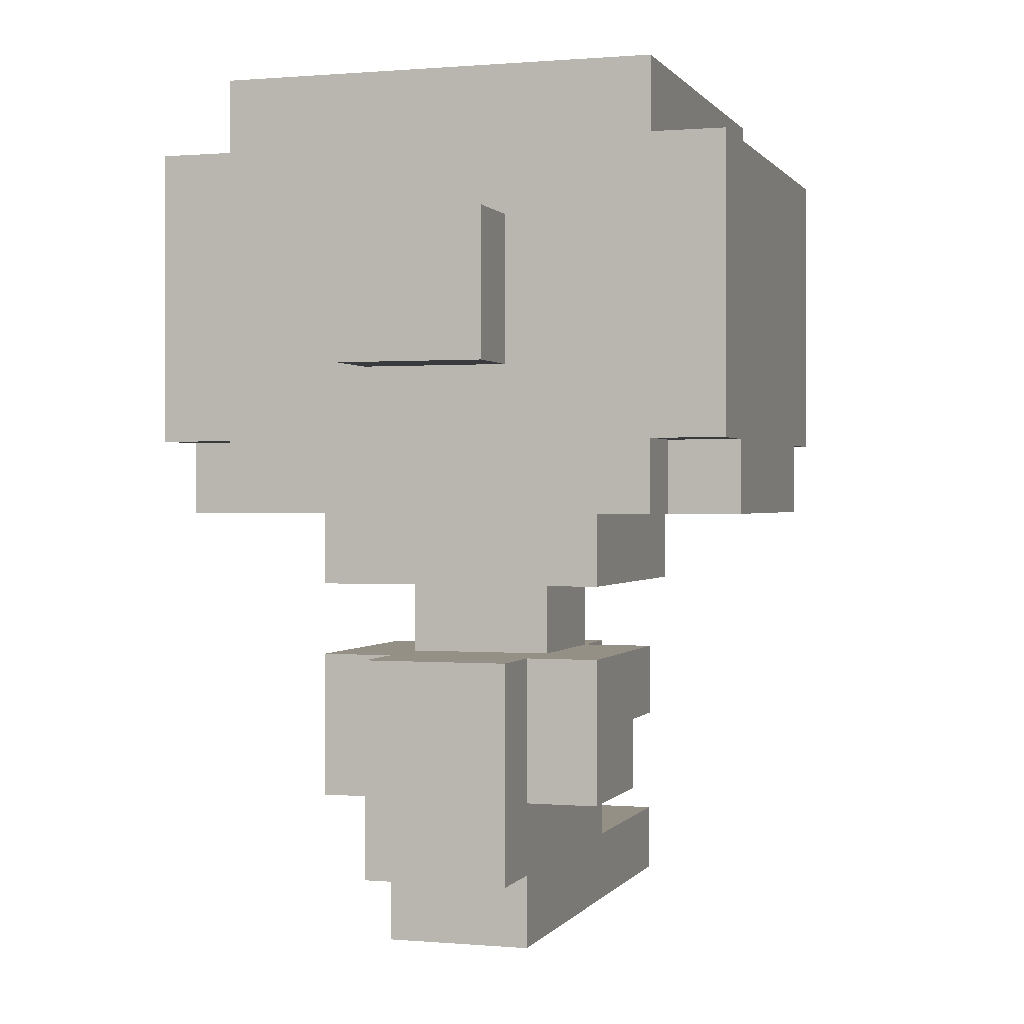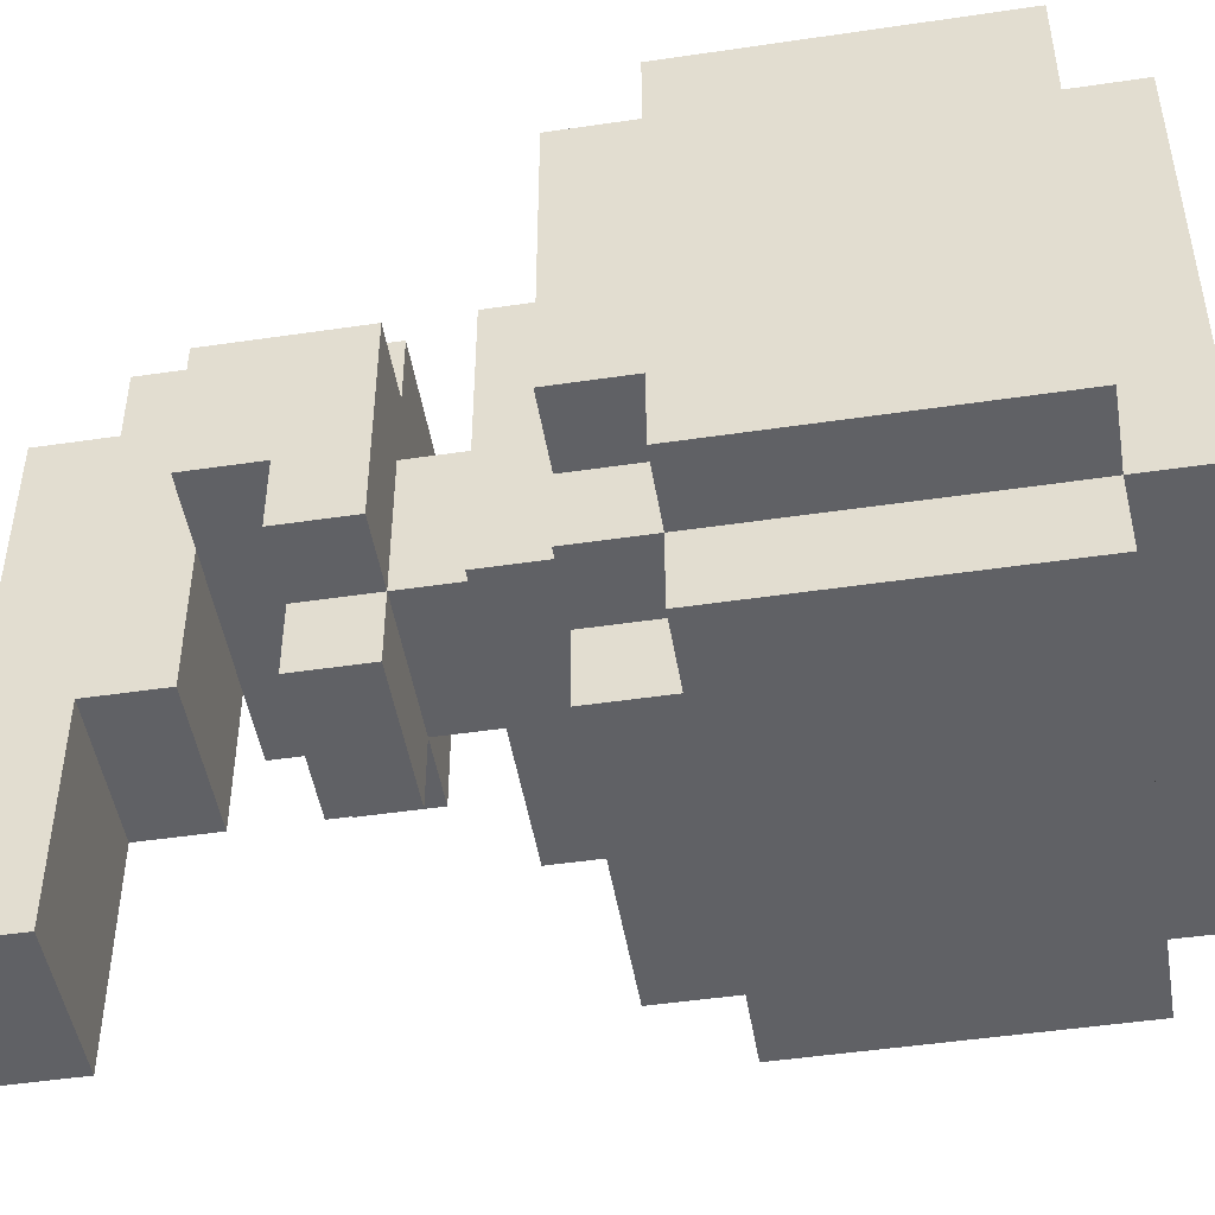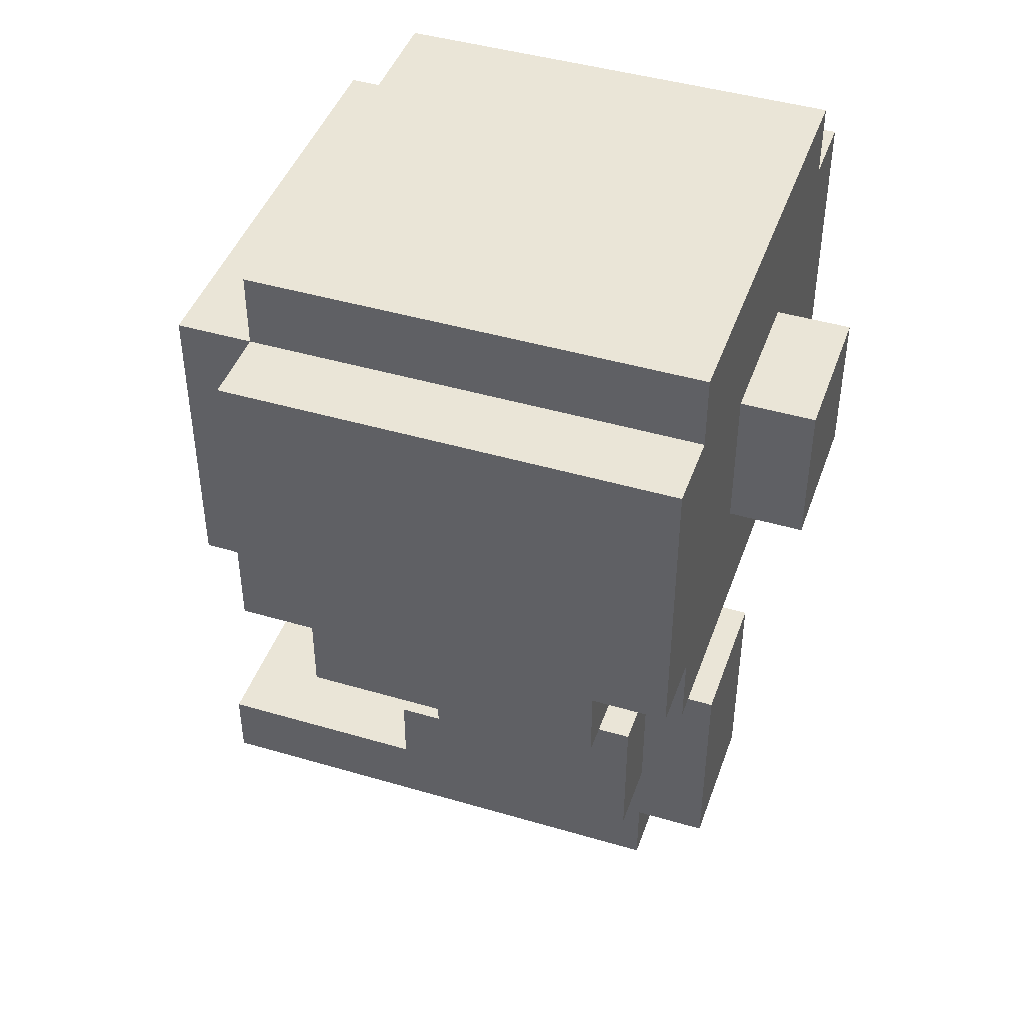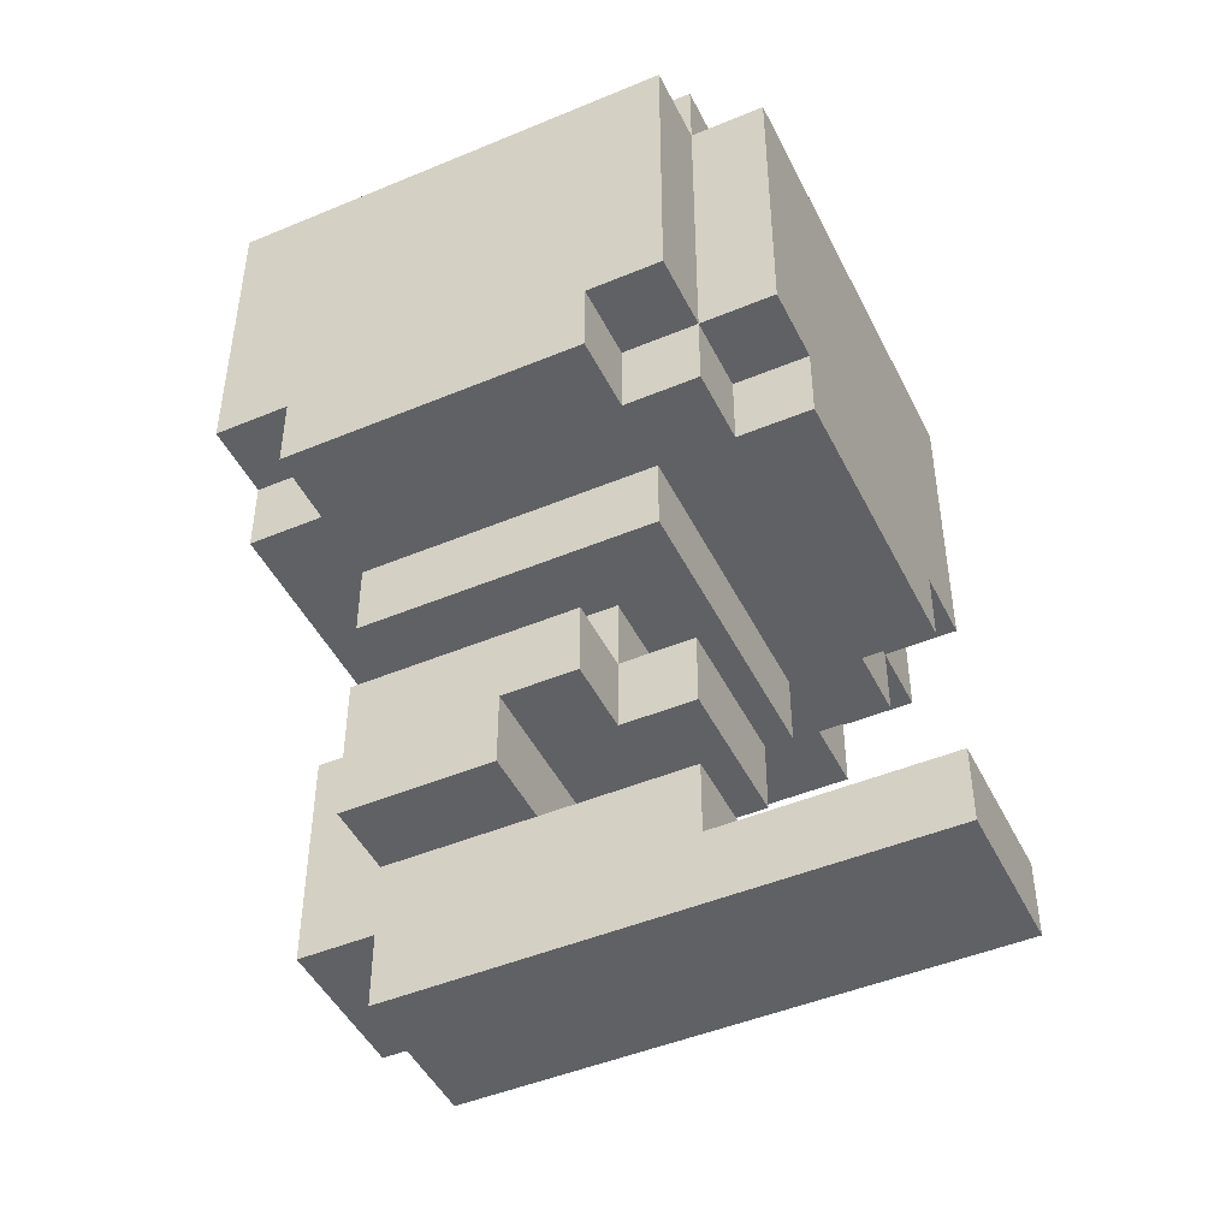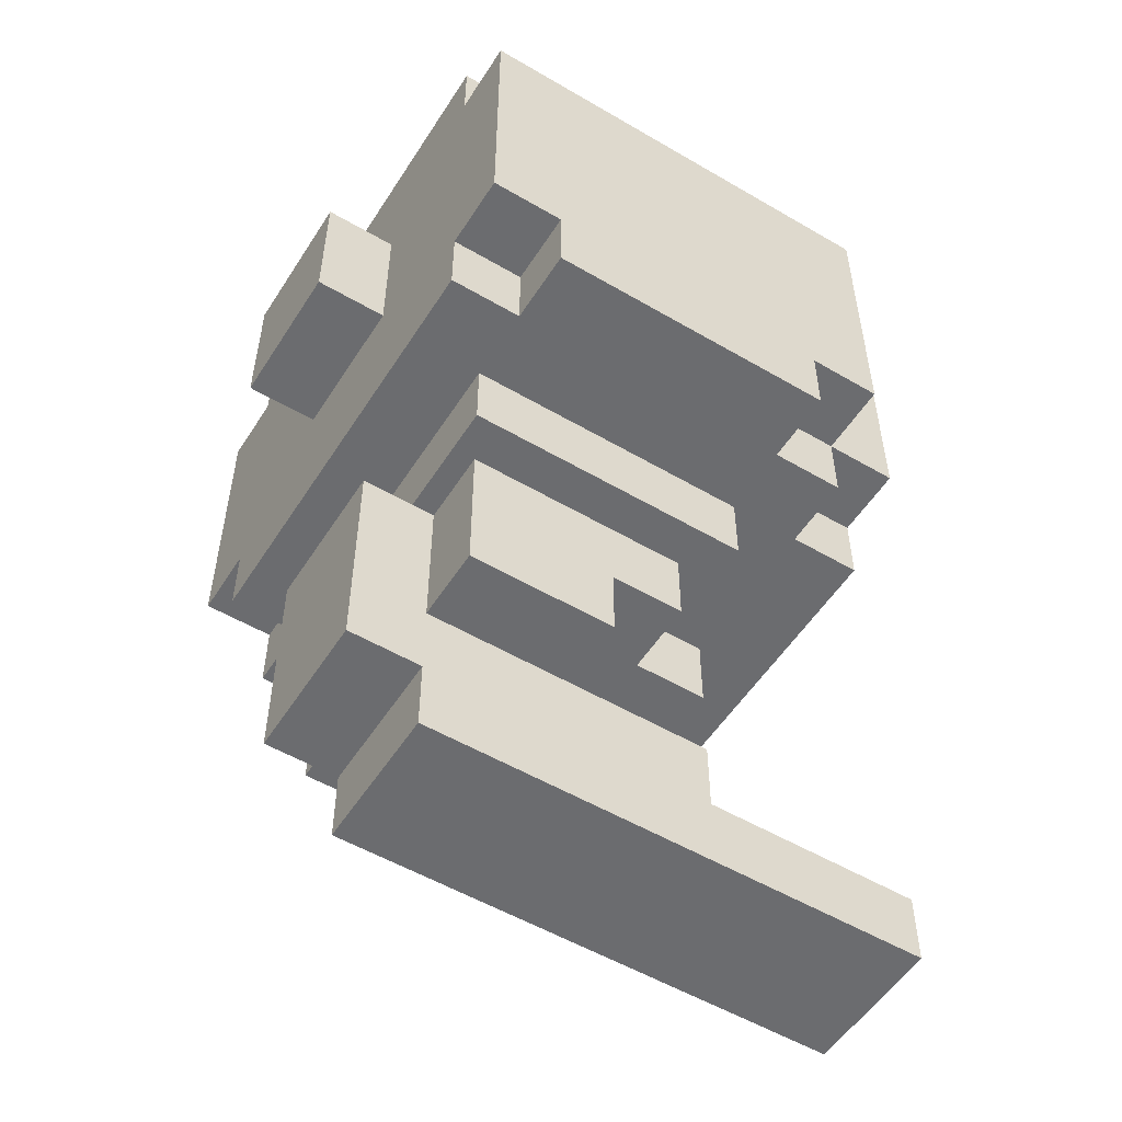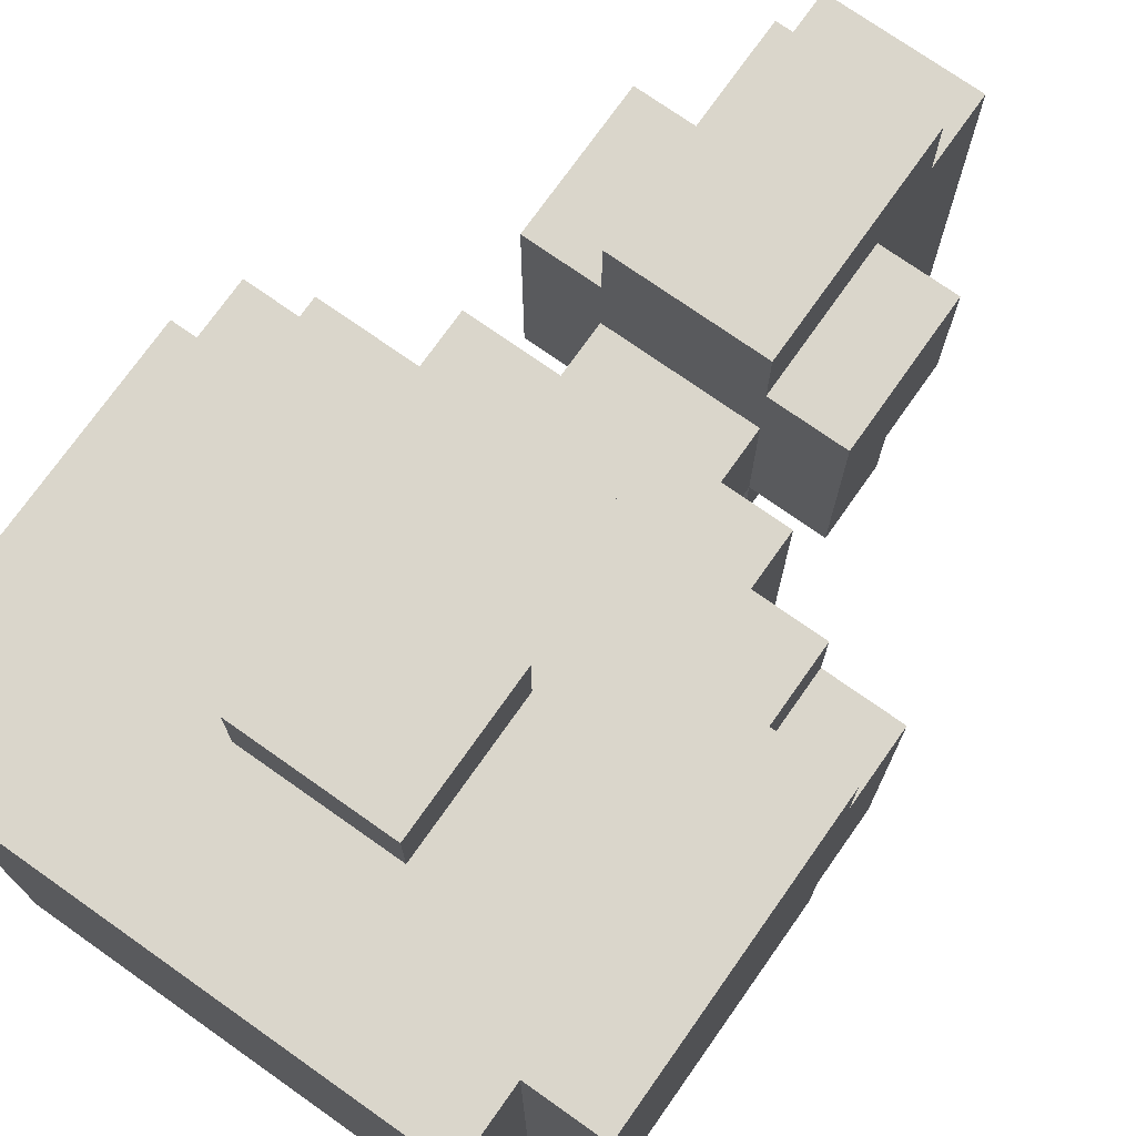
<metadata>
{"format":"obj","ext":"obj","renderer":"f3d","projection":"perspective","resolution":1024,"background":"white","views":[{"elev":0.4,"azim":17.5,"up":"+Y"},{"elev":-48.1,"azim":99.4,"up":"+Z"},{"elev":44.2,"azim":-71.0,"up":"+Y"},{"elev":-46.7,"azim":115.4,"up":"+Y"},{"elev":-53.7,"azim":58.0,"up":"+Y"},{"elev":73.9,"azim":-144.8,"up":"+Z"}]}
</metadata>
<code>
v -4 6 2
v -4 6 -2
v -4 7 3
v -4 7 2
v -4 7 -2
v -4 7 -3
v -4 11 3
v -4 11 -3
v -3 6 3
v -3 6 2
v -3 6 -2
v -3 6 -3
v -3 7 3
v -3 7 2
v -3 7 -2
v -3 7 -3
v -3 7 -4
v -3 11 3
v -3 11 -3
v -3 11 -4
v -3 12 3
v -3 12 -3
v -2 2 2
v -2 2 -0
v -2 3 -0
v -2 3 -1
v -2 4 2
v -2 4 -1
v -2 5 2
v -2 5 -2
v -2 6 2
v -2 6 -2
v -2 6 -3
v -2 6 -4
v -2 7 -3
v -2 7 -4
v -1 0 2
v -1 0 -5
v -1 1 3
v -1 1 2
v -1 1 -2
v -1 1 -5
v -1 2 3
v -1 2 2
v -1 2 -0
v -1 2 -2
v -1 3 -1
v -1 3 -2
v -1 4 3
v -1 4 2
v -1 4 1
v -1 4 -1
v -1 4 -2
v -1 5 1
v -1 5 -1
v -1 8 4
v -1 8 3
v -1 10 4
v -1 10 3
v 1 0 2
v 1 0 -5
v 1 1 3
v 1 1 2
v 1 1 -2
v 1 1 -5
v 1 2 3
v 1 2 2
v 1 2 -0
v 1 2 -2
v 1 3 -1
v 1 3 -2
v 1 4 3
v 1 4 2
v 1 4 1
v 1 4 -1
v 1 4 -2
v 1 5 1
v 1 5 -1
v 1 8 4
v 1 8 3
v 1 10 4
v 1 10 3
v 2 2 2
v 2 2 -0
v 2 3 -0
v 2 3 -1
v 2 4 2
v 2 4 -1
v 2 5 2
v 2 5 -2
v 2 6 2
v 2 6 -2
v 2 6 -3
v 2 6 -4
v 2 7 -3
v 2 7 -4
v 3 6 3
v 3 6 2
v 3 6 -2
v 3 6 -3
v 3 7 3
v 3 7 2
v 3 7 -2
v 3 7 -3
v 3 7 -4
v 3 11 3
v 3 11 -3
v 3 11 -4
v 3 12 3
v 3 12 -3
v 4 6 2
v 4 6 -2
v 4 7 3
v 4 7 2
v 4 7 -2
v 4 7 -3
v 4 11 3
v 4 11 -3
v -1 8 4
v -1 10 4
v 1 8 4
v 1 10 4
v -4 7 3
v -4 11 3
v -3 6 3
v -3 7 3
v -3 8 3
v -3 10 3
v -3 11 3
v -3 12 3
v -2 7 3
v -2 8 3
v -2 10 3
v -2 11 3
v -1 1 3
v -1 2 3
v -1 4 3
v -1 8 3
v -1 10 3
v 1 1 3
v 1 2 3
v 1 4 3
v 1 8 3
v 1 10 3
v 2 7 3
v 2 8 3
v 2 10 3
v 2 11 3
v 3 6 3
v 3 7 3
v 3 8 3
v 3 10 3
v 3 11 3
v 3 12 3
v 4 7 3
v 4 11 3
v -4 6 2
v -4 7 2
v -3 6 2
v -3 7 2
v -2 2 2
v -2 4 2
v -2 5 2
v -2 6 2
v -1 0 2
v -1 1 2
v -1 2 2
v -1 4 2
v 1 0 2
v 1 1 2
v 1 2 2
v 1 4 2
v 2 2 2
v 2 4 2
v 2 5 2
v 2 6 2
v 3 6 2
v 3 7 2
v 4 6 2
v 4 7 2
v -1 4 1
v -1 5 1
v 1 4 1
v 1 5 1
v -2 2 -0
v -2 3 -0
v -1 2 -0
v -1 3 -0
v 1 2 -0
v 1 3 -0
v 2 2 -0
v 2 3 -0
v -2 3 -1
v -2 4 -1
v -1 3 -1
v -1 4 -1
v -1 5 -1
v 1 3 -1
v 1 4 -1
v 1 5 -1
v 2 3 -1
v 2 4 -1
v -4 6 -2
v -4 7 -2
v -3 6 -2
v -3 7 -2
v -2 5 -2
v -2 6 -2
v -1 1 -2
v -1 2 -2
v -1 3 -2
v -1 4 -2
v 1 1 -2
v 1 2 -2
v 1 3 -2
v 1 4 -2
v 2 5 -2
v 2 6 -2
v 3 6 -2
v 3 7 -2
v 4 6 -2
v 4 7 -2
v -4 7 -3
v -4 11 -3
v -3 6 -3
v -3 7 -3
v -3 11 -3
v -3 12 -3
v -2 6 -3
v -2 7 -3
v 2 6 -3
v 2 7 -3
v 3 6 -3
v 3 7 -3
v 3 11 -3
v 3 12 -3
v 4 7 -3
v 4 11 -3
v -3 7 -4
v -3 11 -4
v -2 6 -4
v -2 7 -4
v 2 6 -4
v 2 7 -4
v 3 7 -4
v 3 11 -4
v -1 0 -5
v -1 1 -5
v 1 0 -5
v 1 1 -5
v -1 0 2
v 1 0 2
v -1 0 -5
v 1 0 -5
v -1 1 3
v 1 1 3
v -1 1 2
v 1 1 2
v -2 2 2
v -1 2 2
v 1 2 2
v 2 2 2
v -2 2 -0
v -1 2 -0
v 1 2 -0
v 2 2 -0
v -2 3 -0
v -1 3 -0
v 1 3 -0
v 2 3 -0
v -2 3 -1
v -1 3 -1
v 1 3 -1
v 2 3 -1
v -1 3 -2
v 1 3 -2
v -2 5 2
v 2 5 2
v -1 5 1
v 1 5 1
v -1 5 -1
v 1 5 -1
v -2 5 -2
v 2 5 -2
v -3 6 3
v 3 6 3
v -4 6 2
v -3 6 2
v -2 6 2
v 2 6 2
v 3 6 2
v 4 6 2
v -4 6 -2
v -3 6 -2
v -2 6 -2
v 2 6 -2
v 3 6 -2
v 4 6 -2
v -3 6 -3
v -2 6 -3
v 2 6 -3
v 3 6 -3
v -2 6 -4
v 2 6 -4
v -4 7 3
v -3 7 3
v 3 7 3
v 4 7 3
v -4 7 2
v -3 7 2
v 3 7 2
v 4 7 2
v -4 7 -2
v -3 7 -2
v 3 7 -2
v 4 7 -2
v -4 7 -3
v -3 7 -3
v -2 7 -3
v 2 7 -3
v 3 7 -3
v 4 7 -3
v -3 7 -4
v -2 7 -4
v 2 7 -4
v 3 7 -4
v -1 8 4
v 1 8 4
v -1 8 3
v 1 8 3
v -1 1 -2
v 1 1 -2
v -1 1 -5
v 1 1 -5
v -1 2 -0
v 1 2 -0
v -1 2 -2
v 1 2 -2
v -1 4 3
v 1 4 3
v -2 4 2
v -1 4 2
v 1 4 2
v 2 4 2
v -1 4 1
v 1 4 1
v -2 4 -1
v -1 4 -1
v 1 4 -1
v 2 4 -1
v -1 4 -2
v 1 4 -2
v -1 10 4
v 1 10 4
v -1 10 3
v 1 10 3
v -4 11 3
v -3 11 3
v 3 11 3
v 4 11 3
v -4 11 -3
v -3 11 -3
v 3 11 -3
v 4 11 -3
v -3 11 -4
v 3 11 -4
v -3 12 3
v 3 12 3
v -3 12 -3
v 3 12 -3
f 4 2 1
f 5 2 4
f 7 4 3
f 7 6 5
f 7 5 4
f 8 6 7
f 13 10 9
f 14 10 13
f 15 12 11
f 16 12 15
f 19 17 16
f 20 17 19
f 21 19 18
f 22 19 21
f 25 24 23
f 27 25 23
f 27 26 25
f 28 26 27
f 31 30 29
f 32 30 31
f 35 34 33
f 36 34 35
f 40 38 37
f 41 38 40
f 42 38 41
f 43 40 39
f 43 41 40
f 44 41 43
f 45 41 44
f 46 41 45
f 49 44 43
f 50 44 49
f 52 48 47
f 53 48 52
f 54 52 51
f 55 52 54
f 58 57 56
f 59 57 58
f 60 61 63
f 63 61 64
f 64 61 65
f 62 63 66
f 63 64 66
f 66 64 67
f 67 64 68
f 68 64 69
f 66 67 72
f 72 67 73
f 70 71 75
f 75 71 76
f 74 75 77
f 77 75 78
f 79 80 81
f 81 80 82
f 83 84 85
f 83 85 87
f 85 86 87
f 87 86 88
f 89 90 91
f 91 90 92
f 93 94 95
f 95 94 96
f 97 98 101
f 101 98 102
f 99 100 103
f 103 100 104
f 104 105 107
f 107 105 108
f 106 107 109
f 109 107 110
f 111 112 114
f 114 112 115
f 113 114 117
f 115 116 117
f 114 115 117
f 117 116 118
f 121 120 119
f 122 120 121
f 126 124 123
f 127 124 126
f 128 124 127
f 129 124 128
f 131 126 125
f 131 127 126
f 132 128 127
f 132 127 131
f 133 130 129
f 133 128 132
f 133 129 128
f 134 130 133
f 138 132 131
f 138 133 132
f 138 134 133
f 139 134 138
f 140 136 135
f 141 137 136
f 141 136 140
f 142 137 141
f 143 138 131
f 144 134 139
f 145 131 125
f 145 144 143
f 145 143 131
f 146 144 145
f 147 134 144
f 147 144 146
f 148 130 134
f 148 134 147
f 149 146 145
f 149 145 125
f 150 146 149
f 151 147 146
f 151 146 150
f 152 148 147
f 152 147 151
f 153 130 148
f 153 148 152
f 154 130 153
f 155 152 151
f 155 153 152
f 155 151 150
f 156 153 155
f 159 158 157
f 160 158 159
f 167 162 161
f 168 162 167
f 169 166 165
f 170 166 169
f 173 172 171
f 174 172 173
f 175 164 163
f 176 164 175
f 179 178 177
f 180 178 179
f 183 182 181
f 184 182 183
f 185 186 187
f 187 186 188
f 187 188 189
f 189 188 190
f 189 190 191
f 191 190 192
f 193 194 195
f 195 194 196
f 196 197 199
f 199 197 200
f 198 199 201
f 201 199 202
f 203 204 205
f 205 204 206
f 209 210 213
f 213 210 214
f 211 212 215
f 215 212 216
f 207 208 217
f 217 208 218
f 219 220 221
f 221 220 222
f 223 224 226
f 226 224 227
f 225 226 229
f 229 226 230
f 231 232 233
f 233 232 234
f 227 228 235
f 235 228 236
f 234 235 237
f 237 235 238
f 239 240 242
f 241 242 243
f 242 240 244
f 243 242 244
f 244 240 245
f 245 240 246
f 247 248 249
f 249 248 250
f 253 252 251
f 254 252 253
f 257 256 255
f 258 256 257
f 263 260 259
f 264 260 263
f 265 262 261
f 266 262 265
f 271 268 267
f 272 269 268
f 272 268 271
f 273 270 269
f 273 269 272
f 274 270 273
f 275 273 272
f 276 273 275
f 279 278 277
f 280 278 279
f 281 279 277
f 282 278 280
f 283 281 277
f 283 282 281
f 284 278 282
f 284 282 283
f 288 286 285
f 289 286 288
f 290 286 289
f 291 286 290
f 293 288 287
f 293 289 288
f 294 289 293
f 295 289 294
f 296 292 291
f 296 291 290
f 297 292 296
f 298 292 297
f 299 295 294
f 299 297 296
f 299 296 295
f 300 297 299
f 301 297 300
f 302 297 301
f 303 301 300
f 304 301 303
f 309 306 305
f 310 306 309
f 311 308 307
f 312 308 311
f 317 314 313
f 318 314 317
f 321 316 315
f 322 316 321
f 323 319 318
f 324 319 323
f 325 321 320
f 326 321 325
f 329 328 327
f 330 328 329
f 331 332 333
f 333 332 334
f 335 336 337
f 337 336 338
f 339 340 342
f 342 340 343
f 341 342 345
f 342 343 345
f 343 344 346
f 345 343 346
f 341 345 347
f 347 345 348
f 346 344 349
f 349 344 350
f 348 349 351
f 351 349 352
f 353 354 355
f 355 354 356
f 357 358 361
f 361 358 362
f 359 360 363
f 363 360 364
f 362 363 365
f 365 363 366
f 367 368 369
f 369 368 370

</code>
